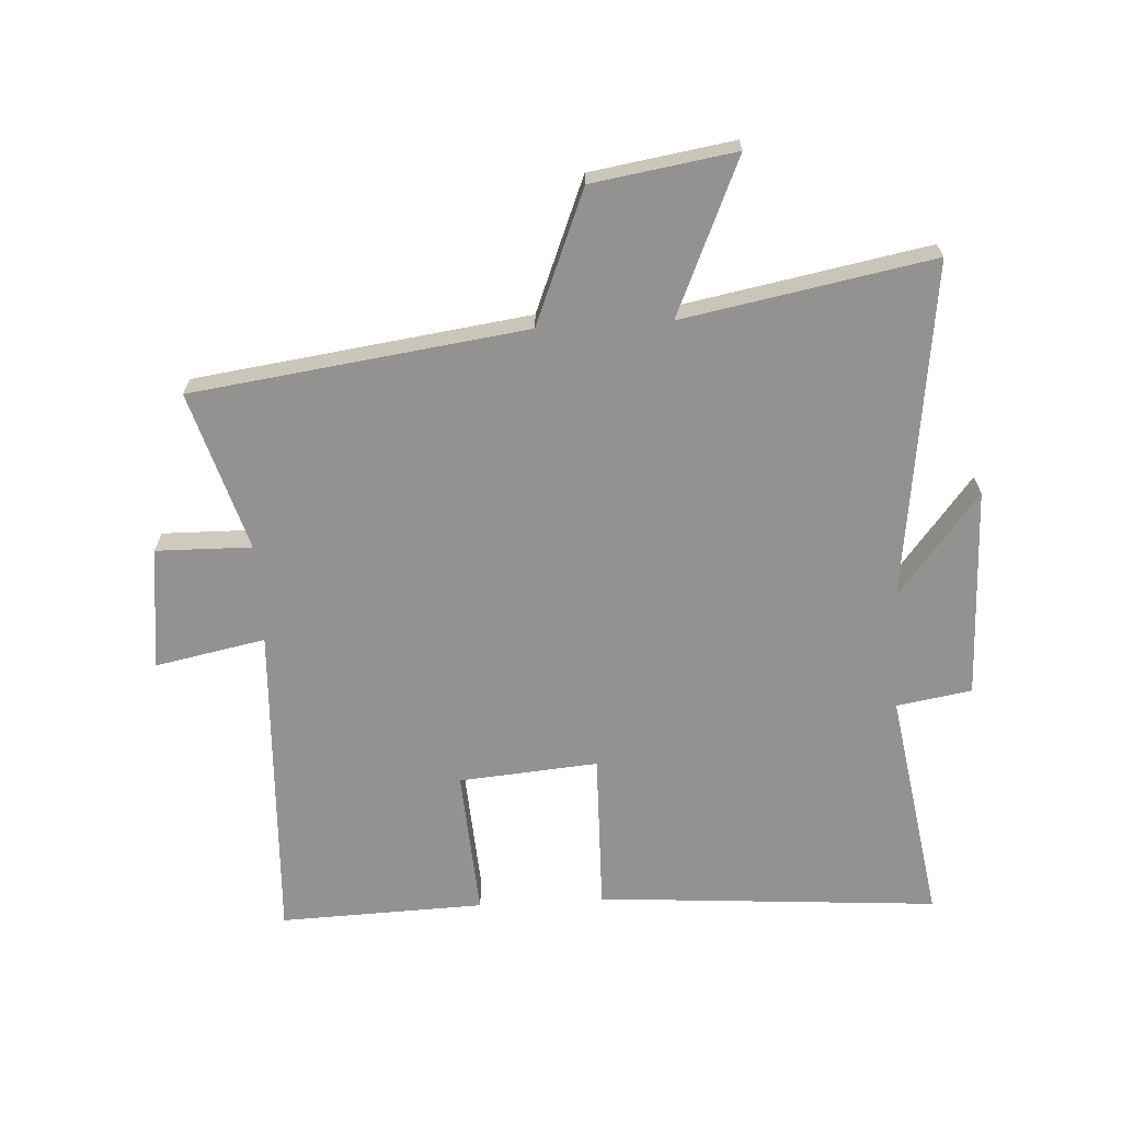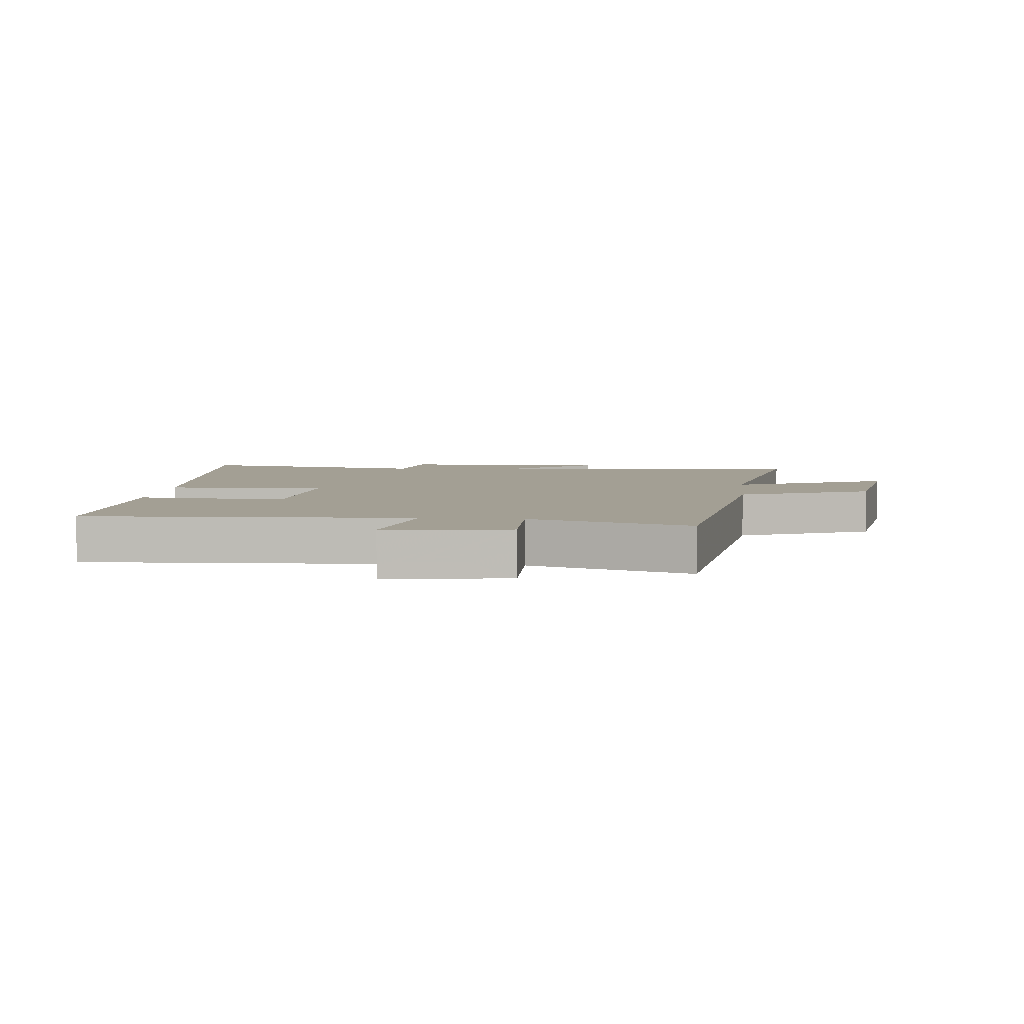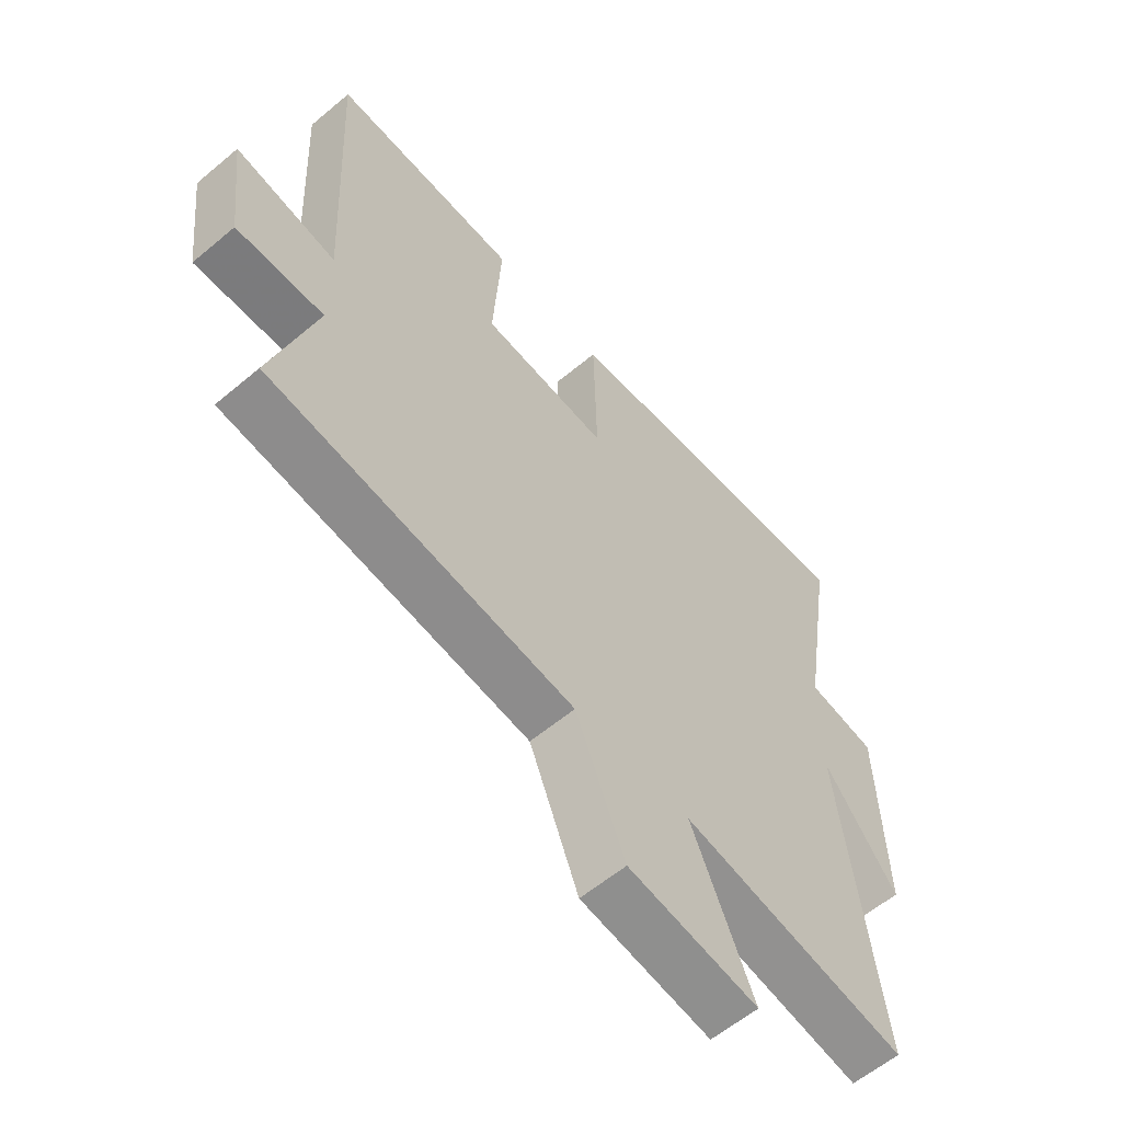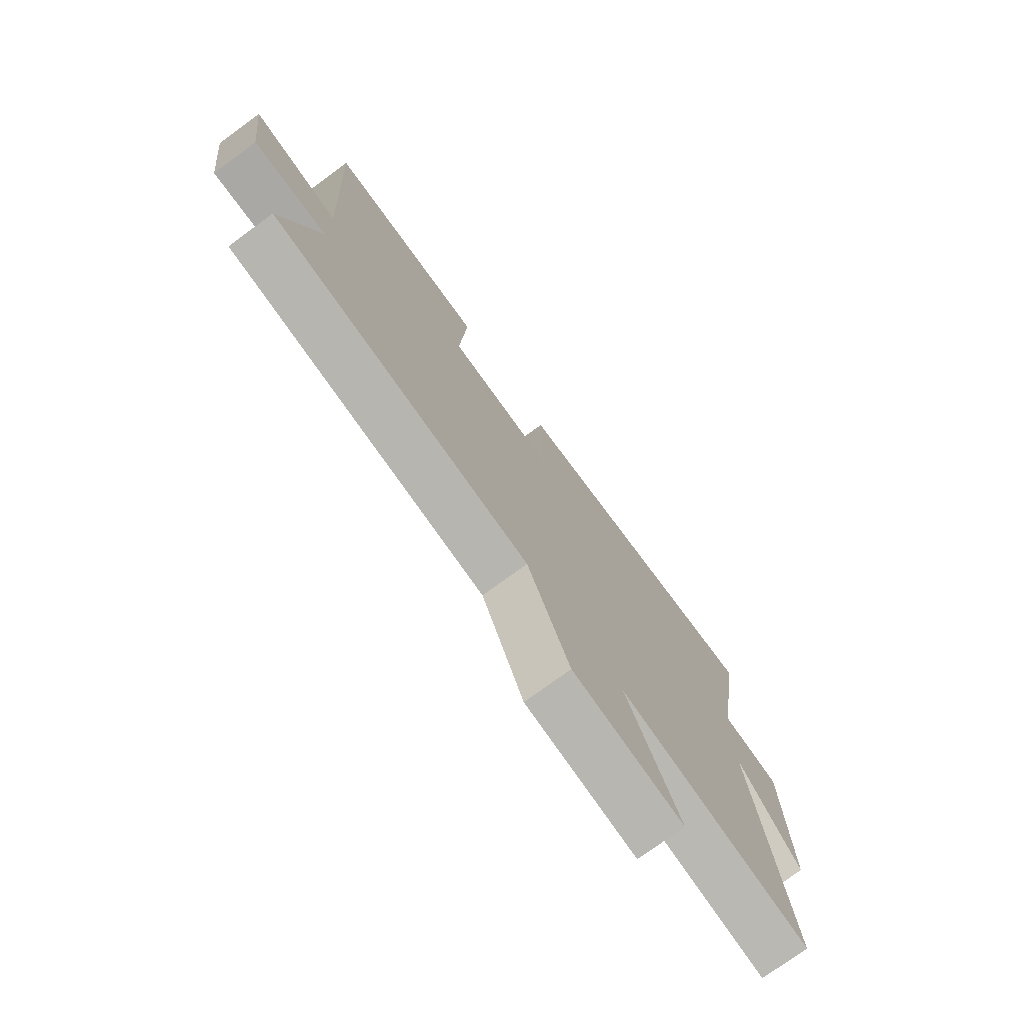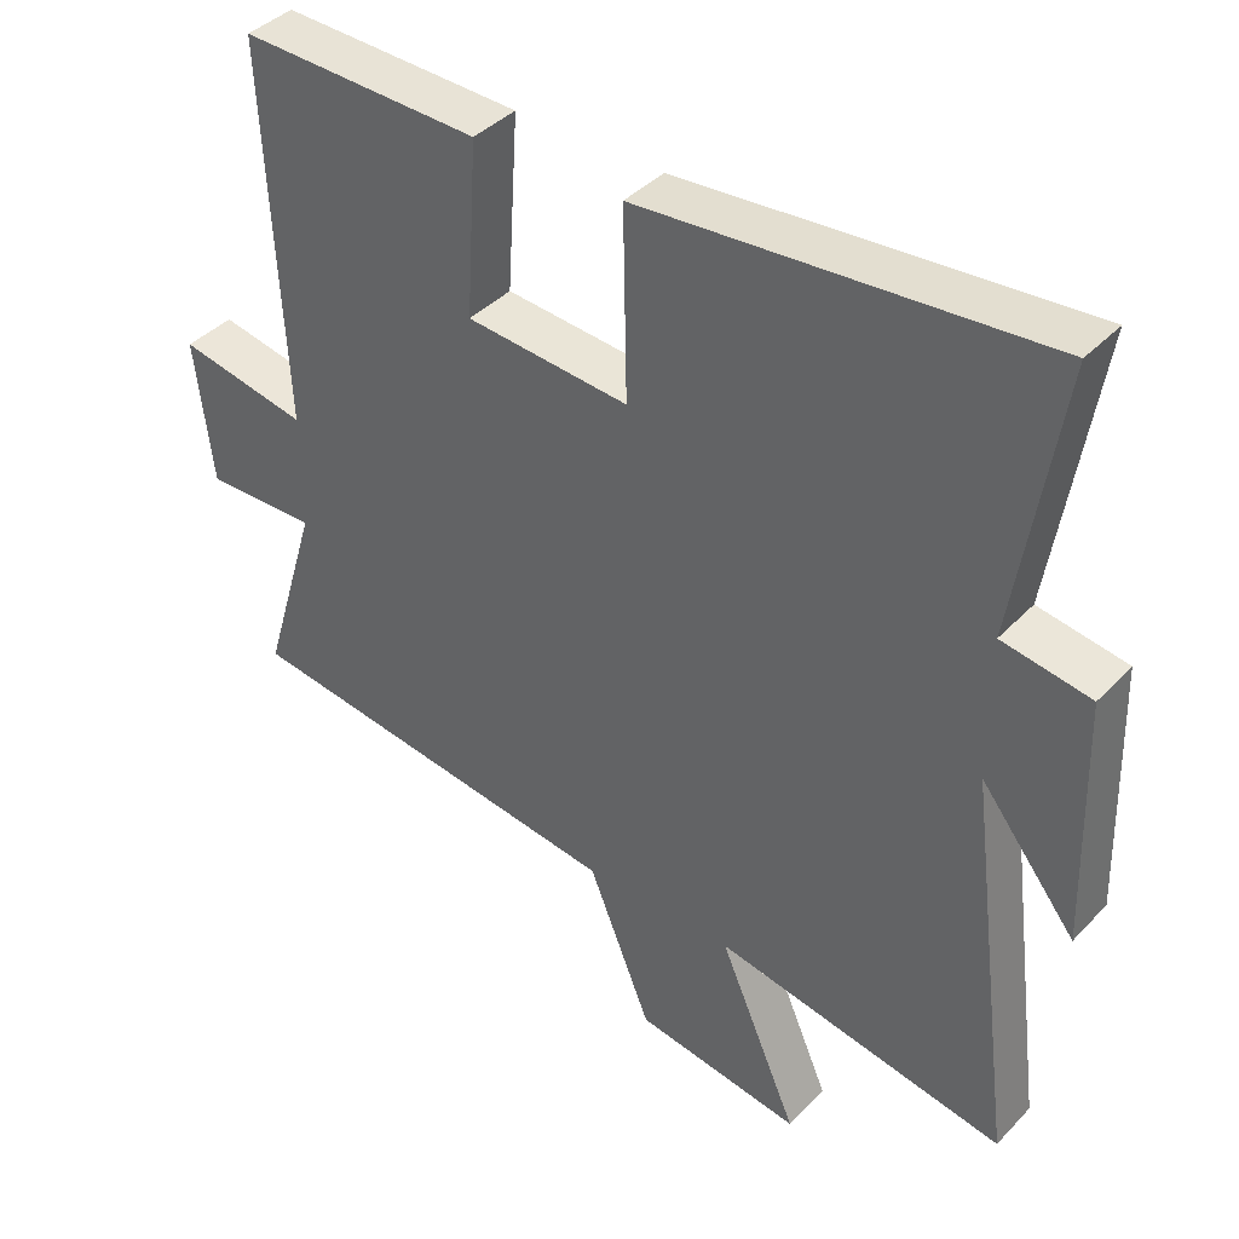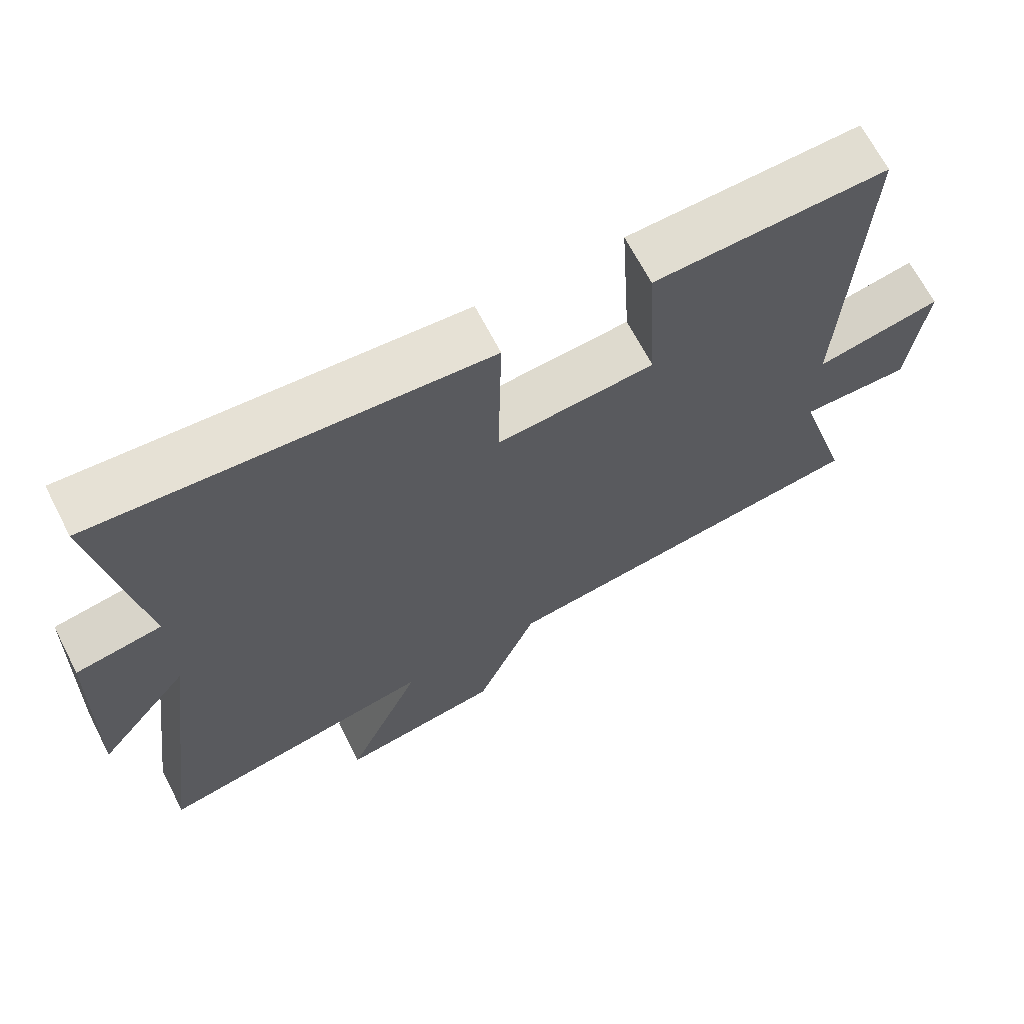
<metadata>
{"format":"obj","ext":"obj","renderer":"f3d","projection":"perspective","resolution":1024,"background":"white","views":[{"elev":-66.4,"azim":-176.6,"up":"+Y"},{"elev":5.4,"azim":95.7,"up":"+Y"},{"elev":-59.3,"azim":130.8,"up":"+Z"},{"elev":-75.7,"azim":126.2,"up":"+Z"},{"elev":39.9,"azim":-141.5,"up":"+Z"},{"elev":67.4,"azim":-27.3,"up":"+Z"}]}
</metadata>
<code>
v 0.577 0.07 -0.428
v 0.039 0.07 -0.5
v -0.048 0.07 -0.714
v -0.278 0.07 -0.75
v -0.169 0.07 -0.5
v -0.57 0.07 -0.574
v -0.5 0.07 -0.03
v -0.631 0.07 -0.194
v -0.621 0.07 0.146
v -0.5 0.07 0.166
v -0.56 0.07 0.542
v -0.009 0.07 0.5
v -0.014 0.07 0.243
v 0.21 0.07 0.261
v 0.195 0.07 0.5
v 0.525 0.07 0.51
v 0.5 0.07 -0.011
v 0.678 0.07 0.024
v 0.654 0.07 -0.174
v 0.5 0.07 -0.171
v 0.577 0 -0.428
v 0.039 0 -0.5
v -0.048 0 -0.714
v -0.278 0 -0.75
v -0.169 0 -0.5
v -0.57 0 -0.574
v -0.5 0 -0.03
v -0.631 0 -0.194
v -0.621 0 0.146
v -0.5 0 0.166
v -0.56 0 0.542
v -0.009 0 0.5
v -0.014 0 0.243
v 0.21 0 0.261
v 0.195 0 0.5
v 0.525 0 0.51
v 0.5 0 -0.011
v 0.678 0 0.024
v 0.654 0 -0.174
v 0.5 0 -0.171
f 17 18 19 20
f 14 15 16 17
f 13 14 17 20
f 10 11 12 13
f 7 8 9 10
f 7 10 13 20
f 5 6 7 20
f 2 3 4 5
f 1 2 5 20
f 40 39 38 37
f 37 36 35 34
f 40 37 34 33
f 33 32 31 30
f 30 29 28 27
f 40 33 30 27
f 40 27 26 25
f 25 24 23 22
f 40 25 22 21
f 1 21 22 2
f 2 22 23 3
f 3 23 24 4
f 4 24 25 5
f 5 25 26 6
f 6 26 27 7
f 7 27 28 8
f 8 28 29 9
f 9 29 30 10
f 10 30 31 11
f 11 31 32 12
f 12 32 33 13
f 13 33 34 14
f 14 34 35 15
f 15 35 36 16
f 16 36 37 17
f 17 37 38 18
f 18 38 39 19
f 19 39 40 20
f 20 40 21 1

</code>
